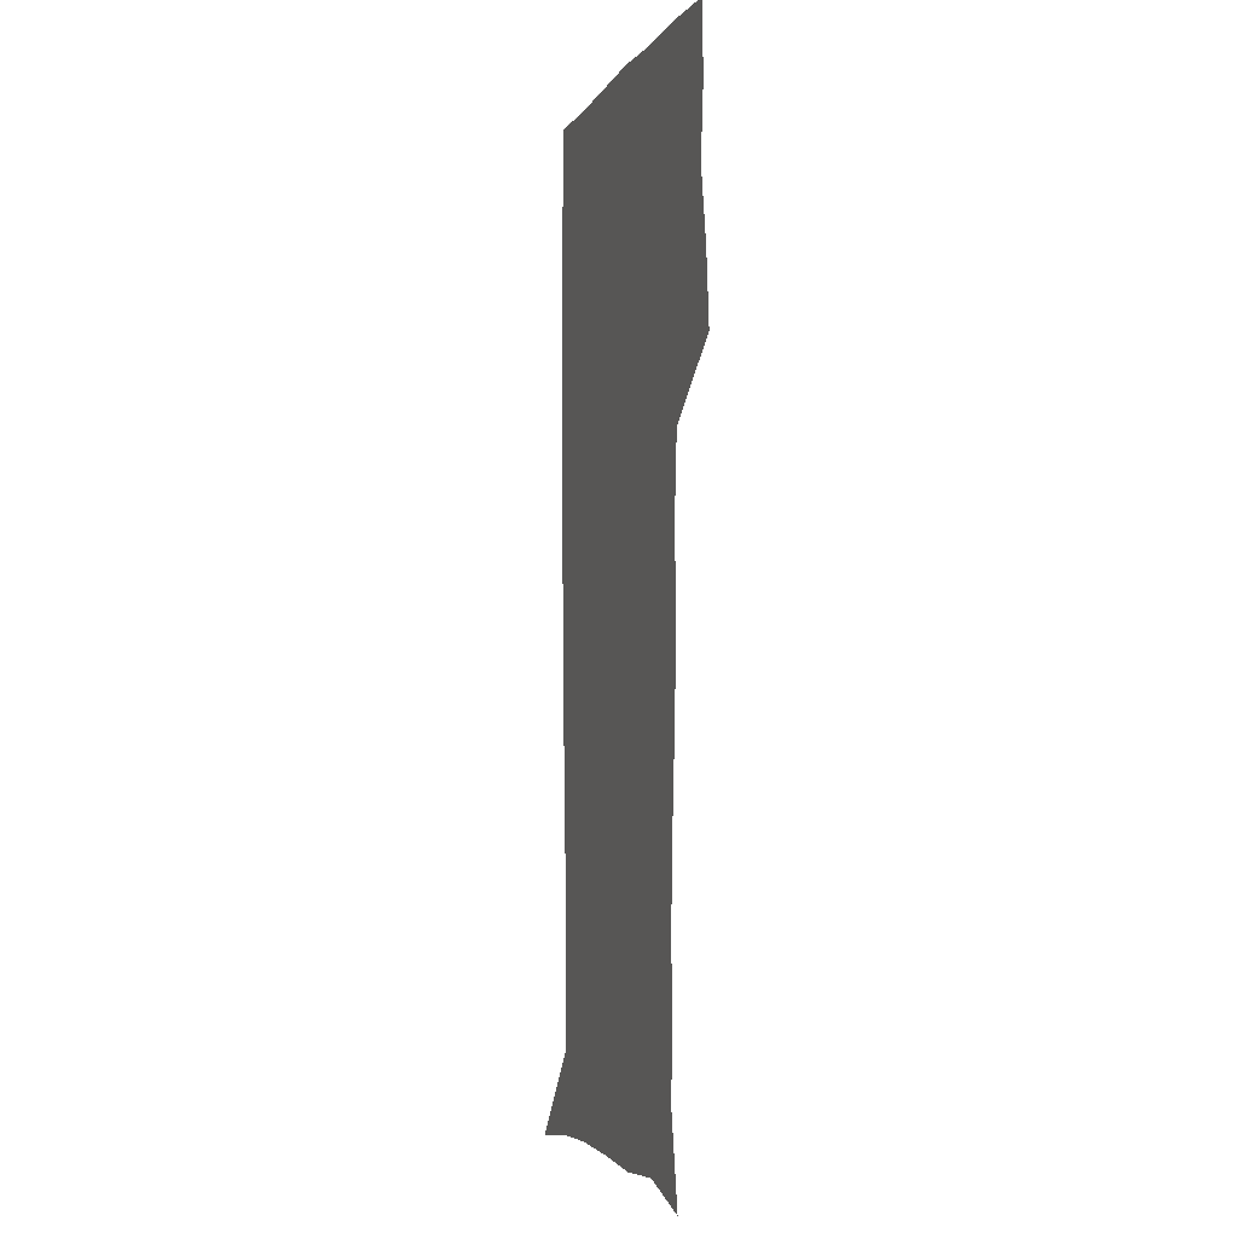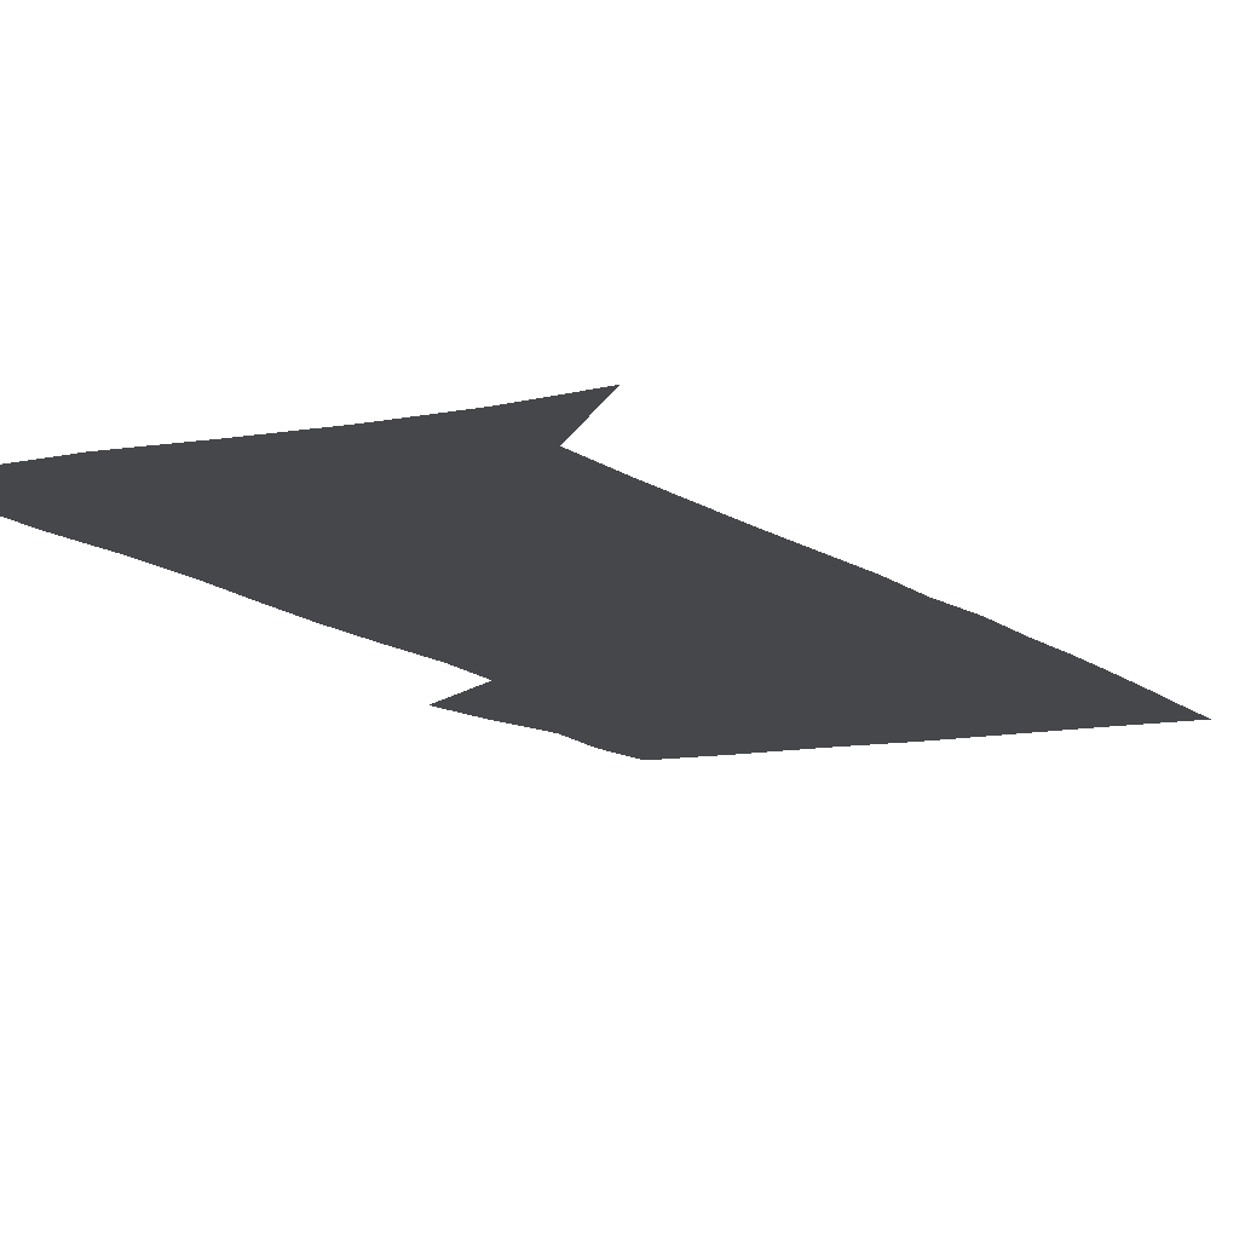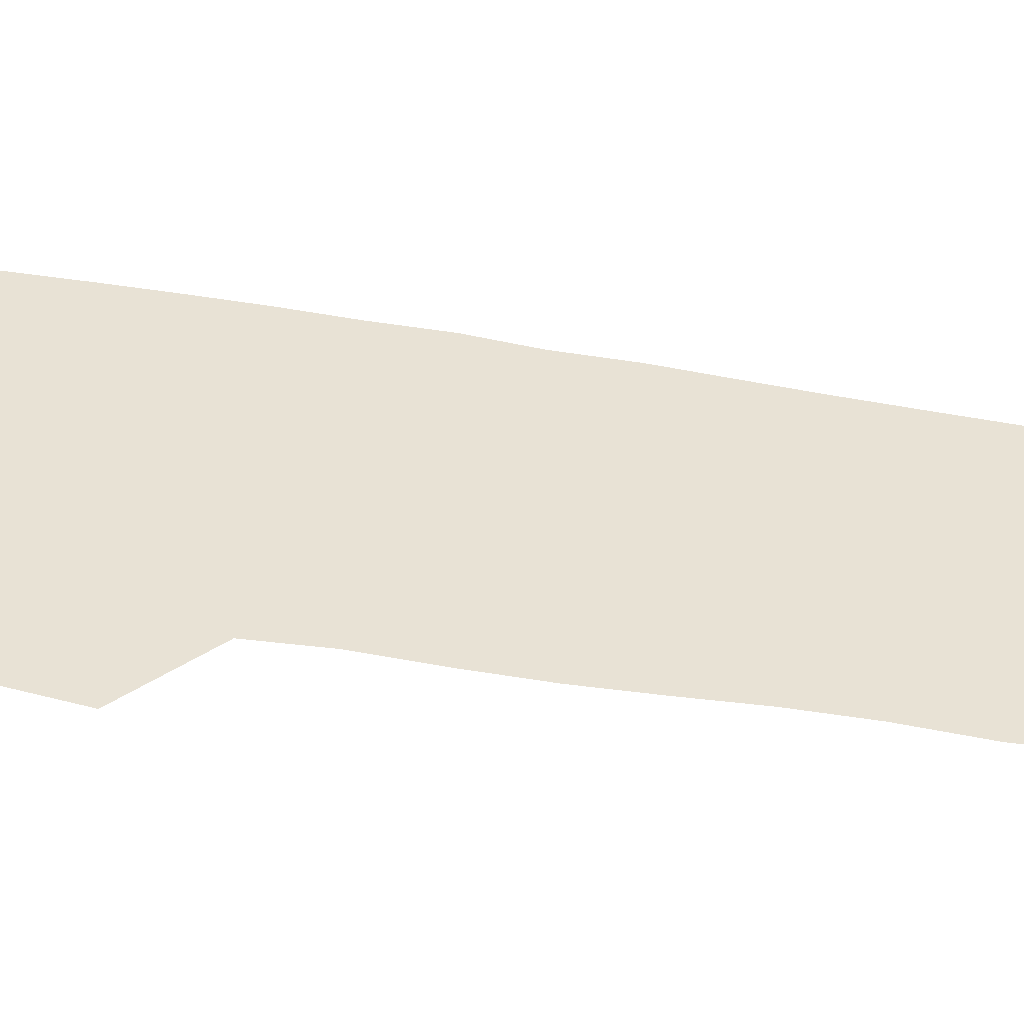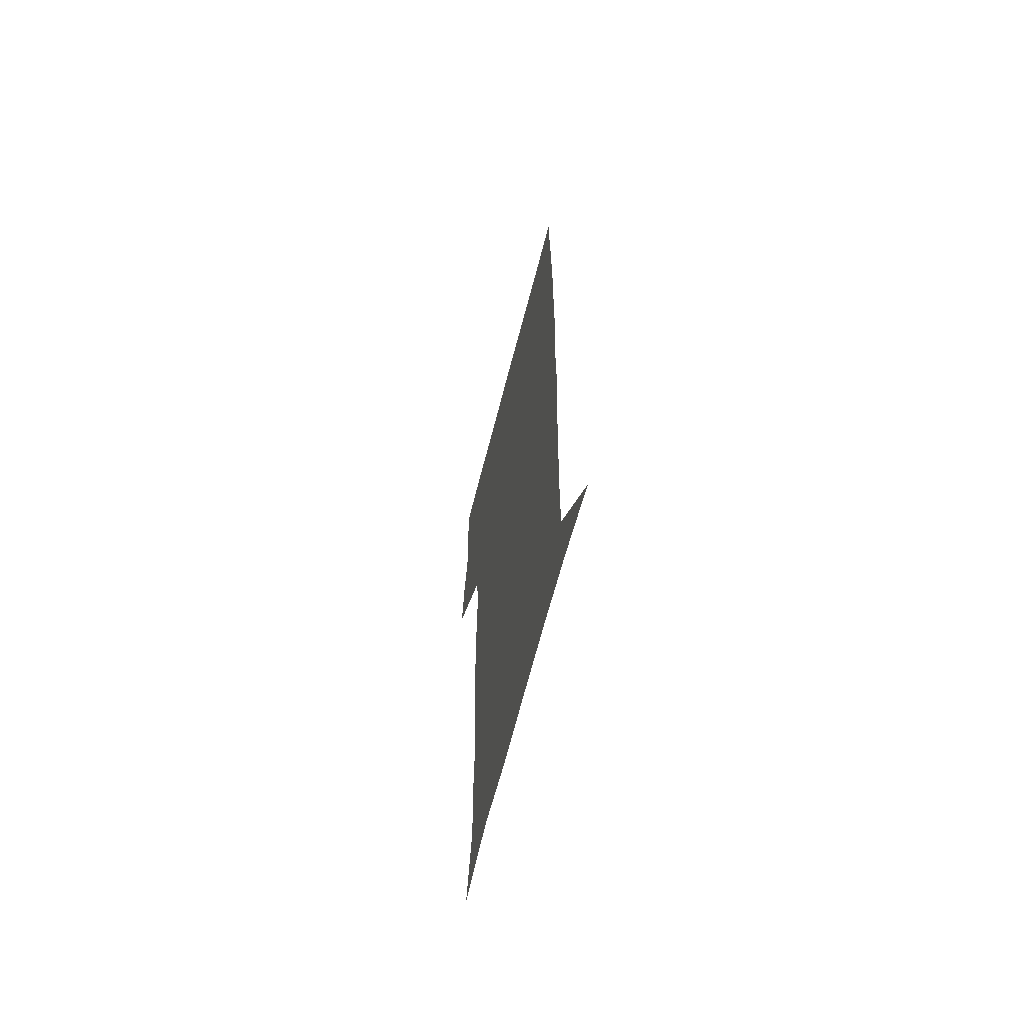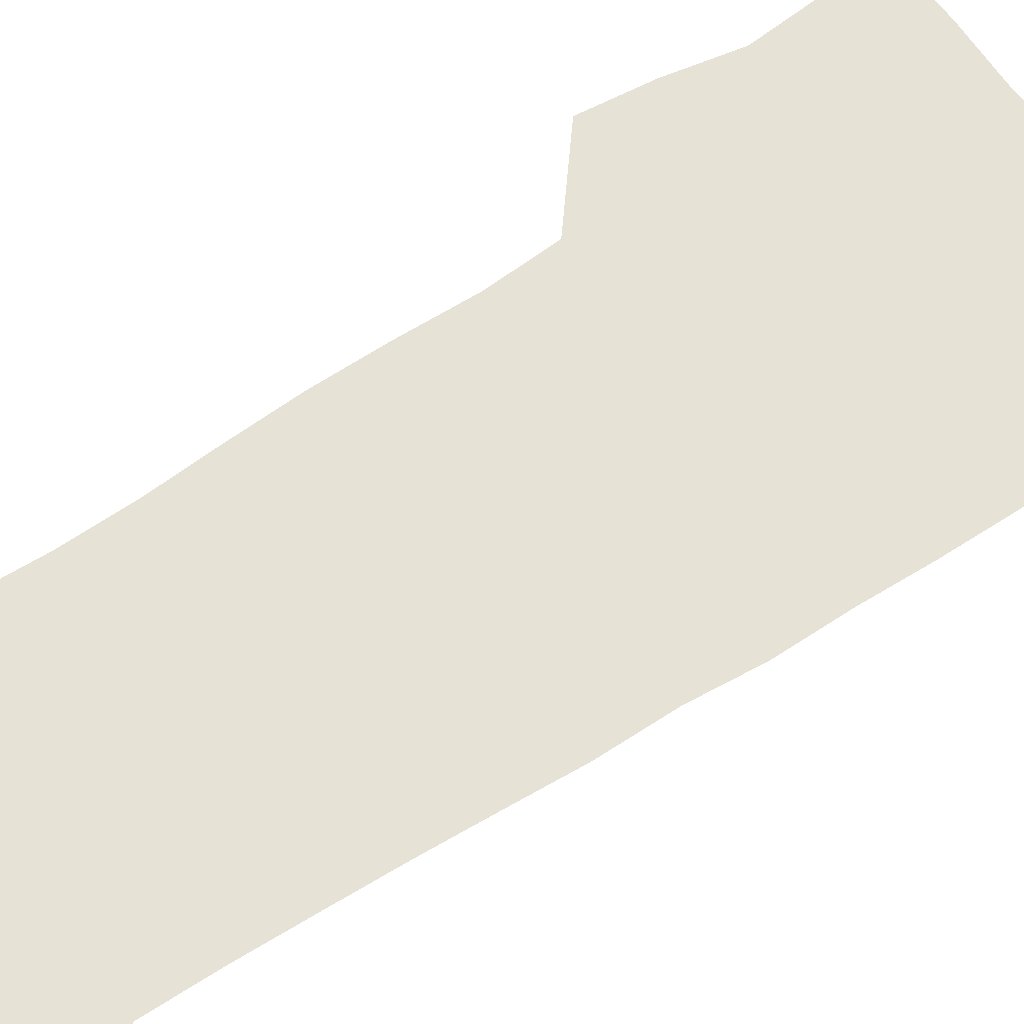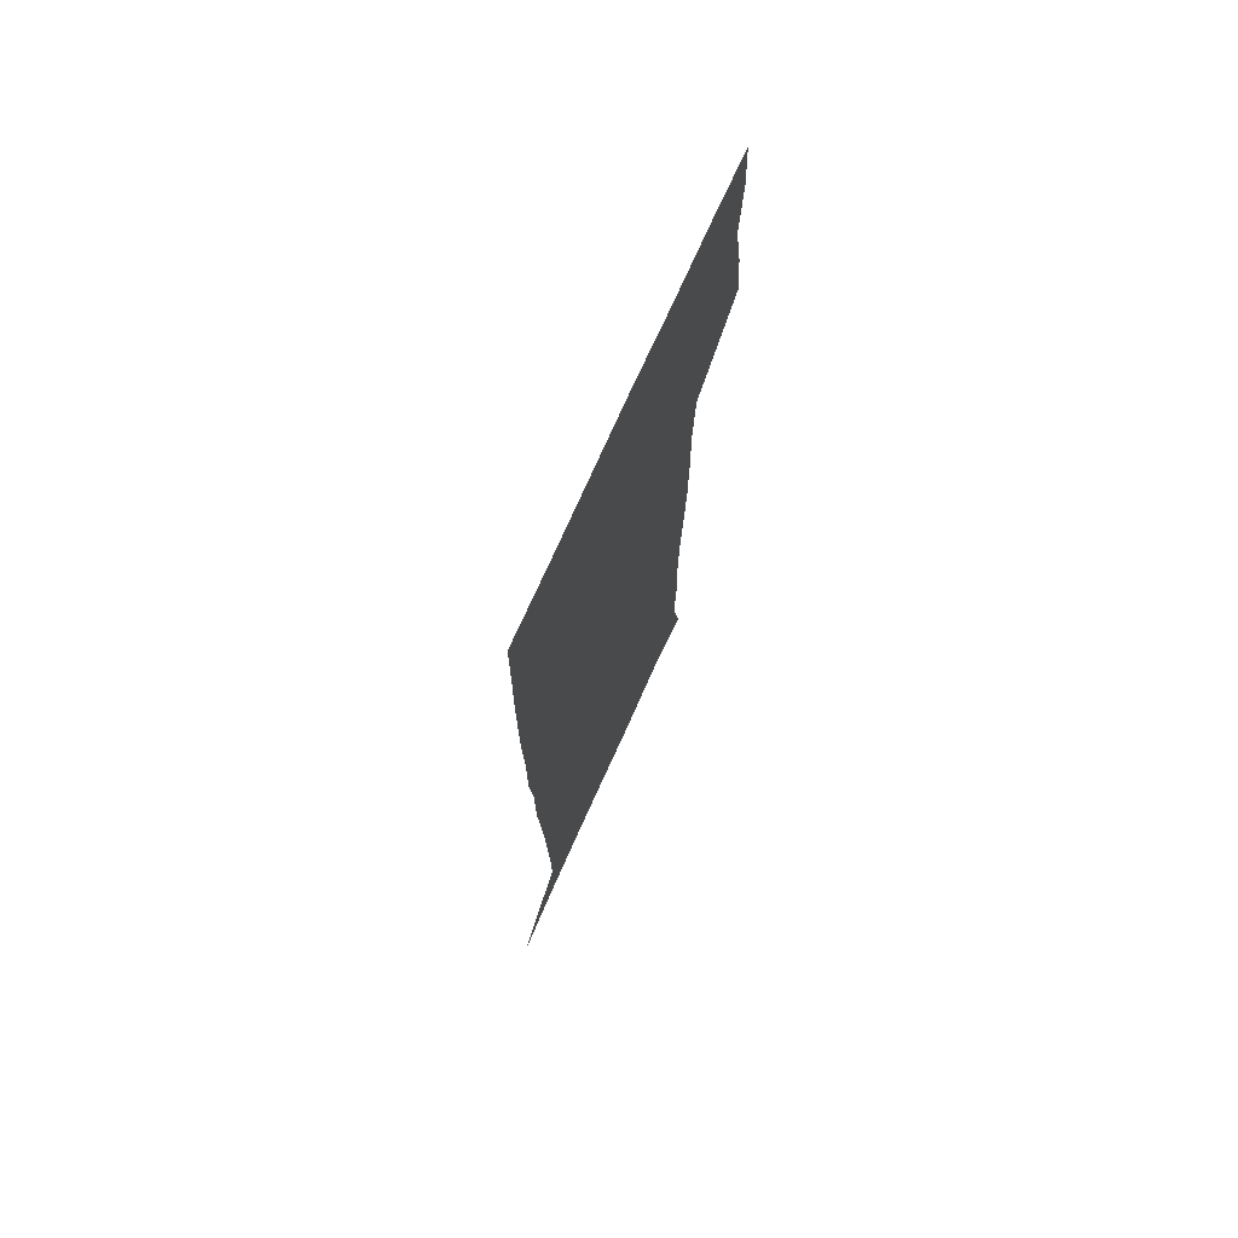
<metadata>
{"format":"obj","ext":"obj","renderer":"f3d","projection":"perspective","resolution":1024,"background":"white","views":[{"elev":-4.4,"azim":-107.2,"up":"+Y"},{"elev":-10.5,"azim":26.7,"up":"+Z"},{"elev":40.7,"azim":-77.3,"up":"+Z"},{"elev":-66.4,"azim":75.5,"up":"+Y"},{"elev":63.3,"azim":56.7,"up":"+Z"},{"elev":73.5,"azim":114.0,"up":"+Y"}]}
</metadata>
<code>
v 472.8 447.5 0
v 475.6 478.1 0
v 481.1 509.7 0
v 478.2 540.5 0
v 479.7 569.6 0
v 509.3 135.9 0
v 516.3 173.6 0
v 515 201.5 0
v 515.9 233.3 0
v 515 264 0
v 512.8 293.8 0
v 510.9 324.1 0
v 510.5 355.7 0
v 511 388.4 0
v 508.6 419 0
v 512.5 450.7 0
v 510.6 480 0
v 513.3 509.8 0
v 513.3 539 0
v 509.7 570.9 0
v 540 144.7 0
v 544.7 180.7 0
v 546.9 213.8 0
v 546.7 243.3 0
v 545.4 272.1 0
v 544.6 302 0
v 543.7 331.9 0
v 542.8 361.8 0
v 542.5 392.1 0
v 543.6 422.8 0
v 544.4 452.3 0
v 544.1 481.1 0
v 544.2 509.7 0
v 544.6 537.6 0
v 540.6 570.5 0
v 567.8 142.8 0
v 572 183.8 0
v 574.5 220 0
v 573.9 247.2 0
v 573.6 276.4 0
v 573.2 305.7 0
v 572.9 335.3 0
v 572.9 365.2 0
v 573 394.8 0
v 573.2 424 0
v 573.8 453.2 0
v 573.2 481.5 0
v 573.3 509.9 0
v 572.9 538.4 0
v 570.2 571.9 0
v 597.8 145.1 0
v 599.5 187.8 0
v 600.2 218.1 0
v 600.4 246.6 0
v 600.5 277.6 0
v 600.6 306.1 0
v 600.9 337.6 0
v 601.1 366.2 0
v 601.4 394.8 0
v 601.7 423.8 0
v 601.7 453.2 0
v 601.9 481.7 0
v 601.8 510.2 0
v 601.6 538.2 0
v 600.5 570.9 0
v 627.8 146.4 0
v 626.7 183.7 0
v 626.4 216.6 0
v 626.8 246 0
v 627.3 275.7 0
v 628.3 304.7 0
v 628.4 335.5 0
v 628.9 365 0
v 629.8 393.7 0
v 630.6 423 0
v 630.5 452.6 0
v 630.7 481.6 0
v 630.9 510.6 0
v 630.5 539.6 0
v 630.7 570 0
v 657.1 145.4 0
v 653.9 180.7 0
v 654.1 210.5 0
v 655 239.9 0
v 656 269.8 0
v 657.5 299.3 0
v 659.1 329.2 0
v 659.1 360.7 0
v 661.4 389.9 0
v 661.2 420.8 0
v 662 450.9 0
v 662.1 481 0
v 661.8 511 0
v 661.1 540.8 0
v 660.8 570.4 0
v 686.8 141.3 0
v 691 571 0
v 691 601 0
f 15 16 1
f 1 16 2
f 16 17 2
f 2 17 3
f 17 18 3
f 3 18 4
f 18 19 4
f 4 19 5
f 19 20 5
f 6 21 7
f 21 22 7
f 7 22 8
f 22 23 8
f 8 23 9
f 23 24 9
f 9 24 10
f 24 25 10
f 10 25 11
f 25 26 11
f 11 26 12
f 26 27 12
f 12 27 13
f 27 28 13
f 13 28 14
f 28 29 14
f 14 29 15
f 29 30 15
f 15 30 16
f 30 31 16
f 16 31 17
f 31 32 17
f 17 32 18
f 32 33 18
f 18 33 19
f 33 34 19
f 19 34 20
f 34 35 20
f 21 36 22
f 36 37 22
f 22 37 23
f 37 38 23
f 23 38 24
f 38 39 24
f 24 39 25
f 39 40 25
f 25 40 26
f 40 41 26
f 26 41 27
f 41 42 27
f 27 42 28
f 42 43 28
f 28 43 29
f 43 44 29
f 29 44 30
f 44 45 30
f 30 45 31
f 45 46 31
f 31 46 32
f 46 47 32
f 32 47 33
f 47 48 33
f 33 48 34
f 48 49 34
f 34 49 35
f 49 50 35
f 36 51 37
f 51 52 37
f 37 52 38
f 52 53 38
f 38 53 39
f 53 54 39
f 39 54 40
f 54 55 40
f 40 55 41
f 55 56 41
f 41 56 42
f 56 57 42
f 42 57 43
f 57 58 43
f 43 58 44
f 58 59 44
f 44 59 45
f 59 60 45
f 45 60 46
f 60 61 46
f 46 61 47
f 61 62 47
f 47 62 48
f 62 63 48
f 48 63 49
f 63 64 49
f 49 64 50
f 64 65 50
f 51 66 52
f 66 67 52
f 52 67 53
f 67 68 53
f 53 68 54
f 68 69 54
f 54 69 55
f 69 70 55
f 55 70 56
f 70 71 56
f 56 71 57
f 71 72 57
f 57 72 58
f 72 73 58
f 58 73 59
f 73 74 59
f 59 74 60
f 74 75 60
f 60 75 61
f 75 76 61
f 61 76 62
f 76 77 62
f 62 77 63
f 77 78 63
f 63 78 64
f 78 79 64
f 64 79 65
f 79 80 65
f 66 81 67
f 81 82 67
f 67 82 68
f 82 83 68
f 68 83 69
f 83 84 69
f 69 84 70
f 84 85 70
f 70 85 71
f 85 86 71
f 71 86 72
f 86 87 72
f 72 87 73
f 87 88 73
f 73 88 74
f 88 89 74
f 74 89 75
f 89 90 75
f 75 90 76
f 90 91 76
f 76 91 77
f 91 92 77
f 77 92 78
f 92 93 78
f 78 93 79
f 93 94 79
f 79 94 80
f 94 95 80
f 81 96 82

</code>
